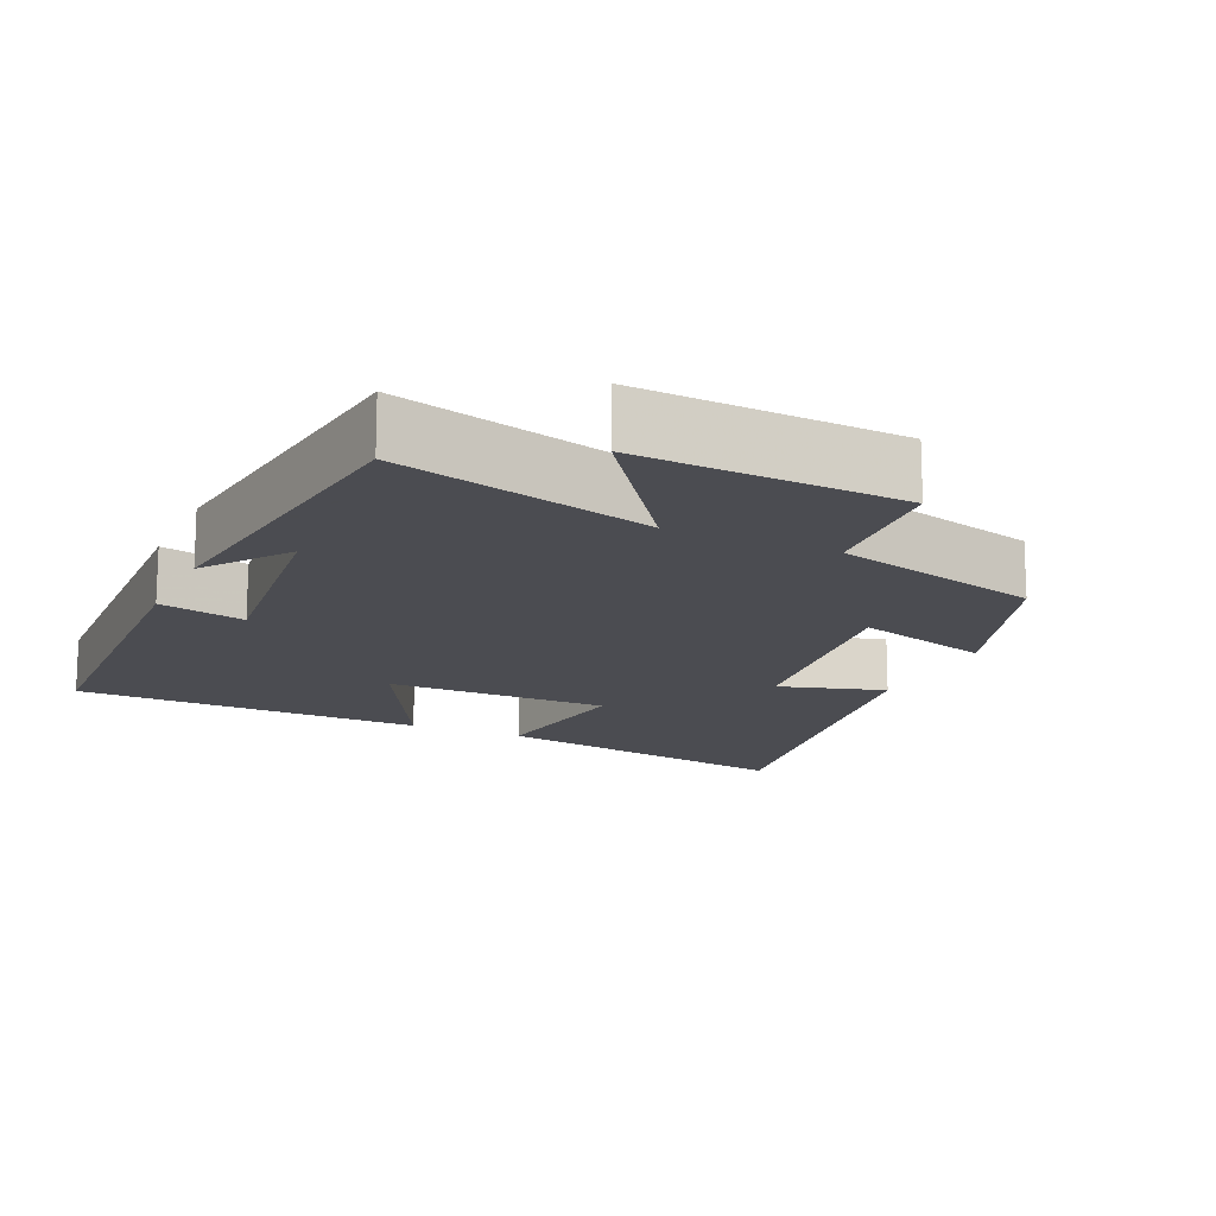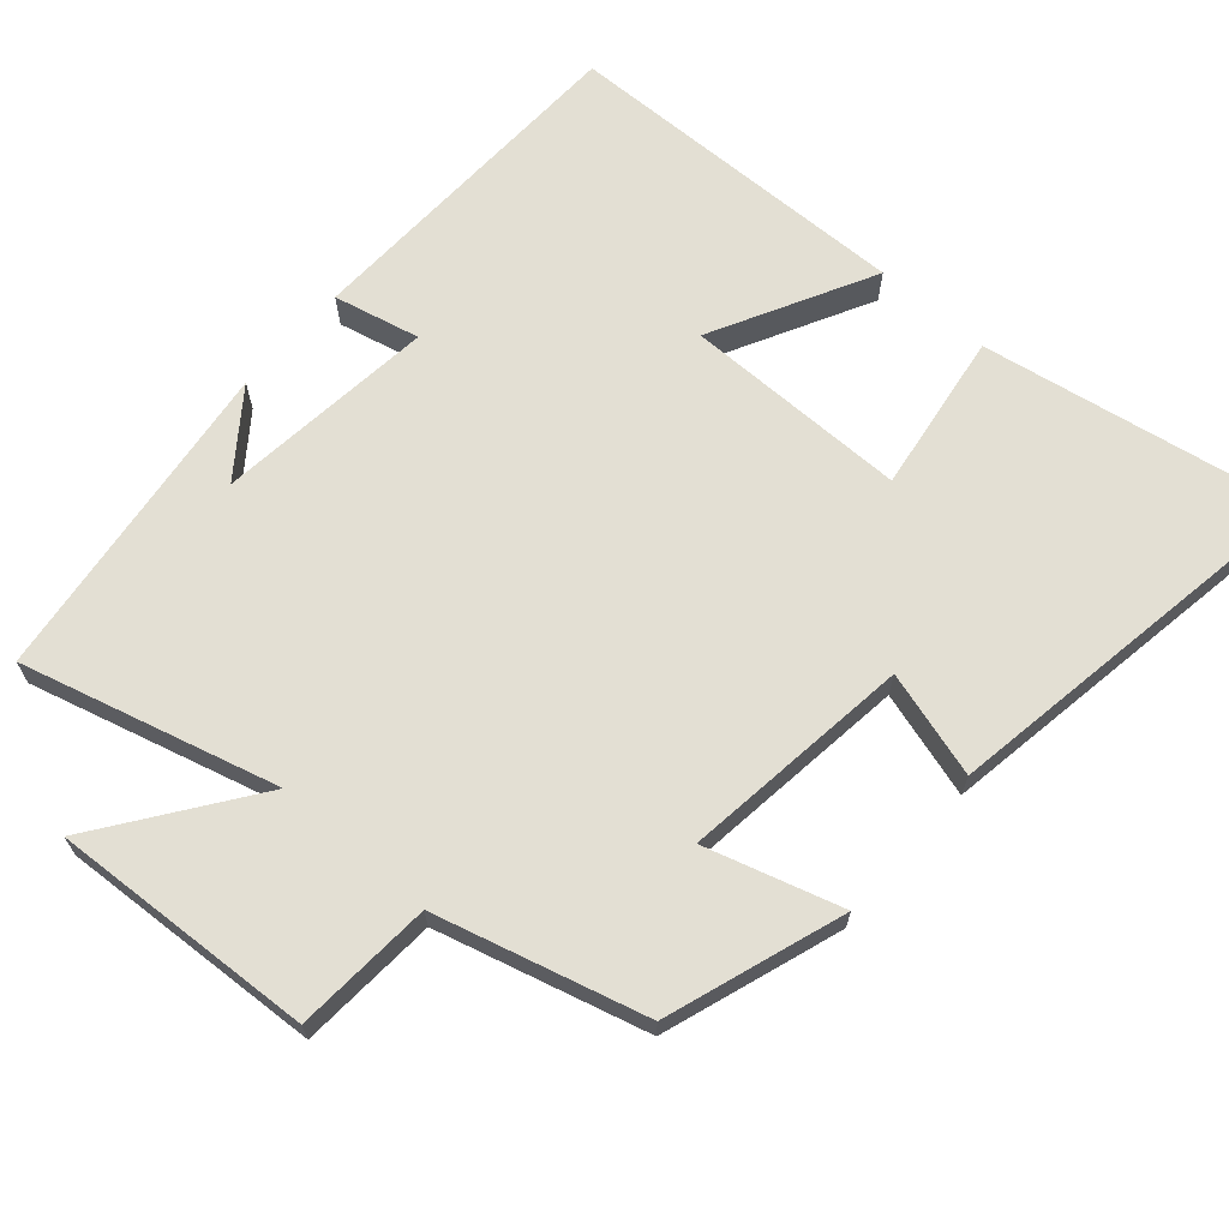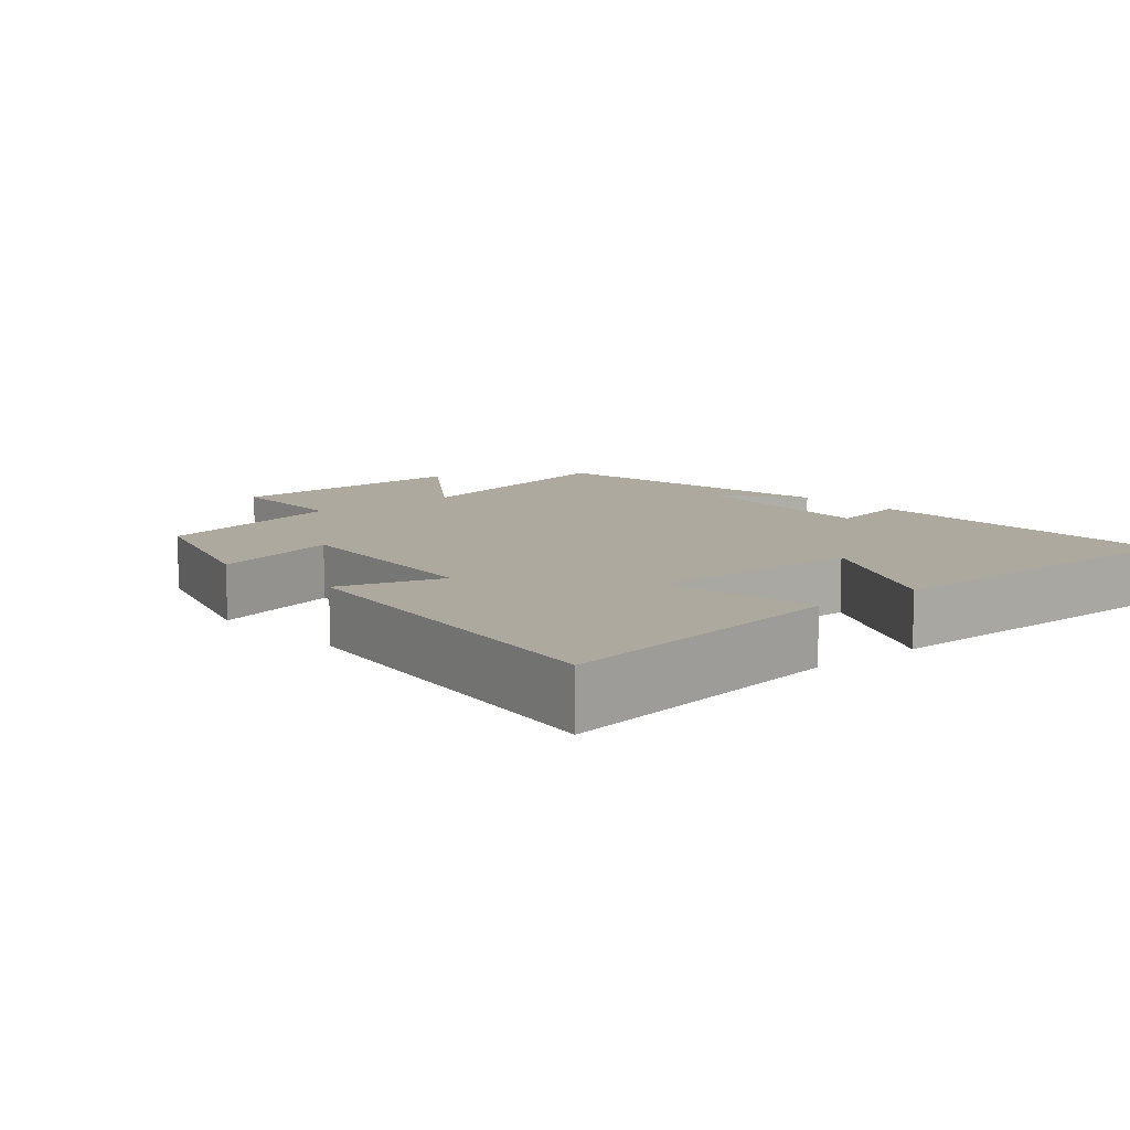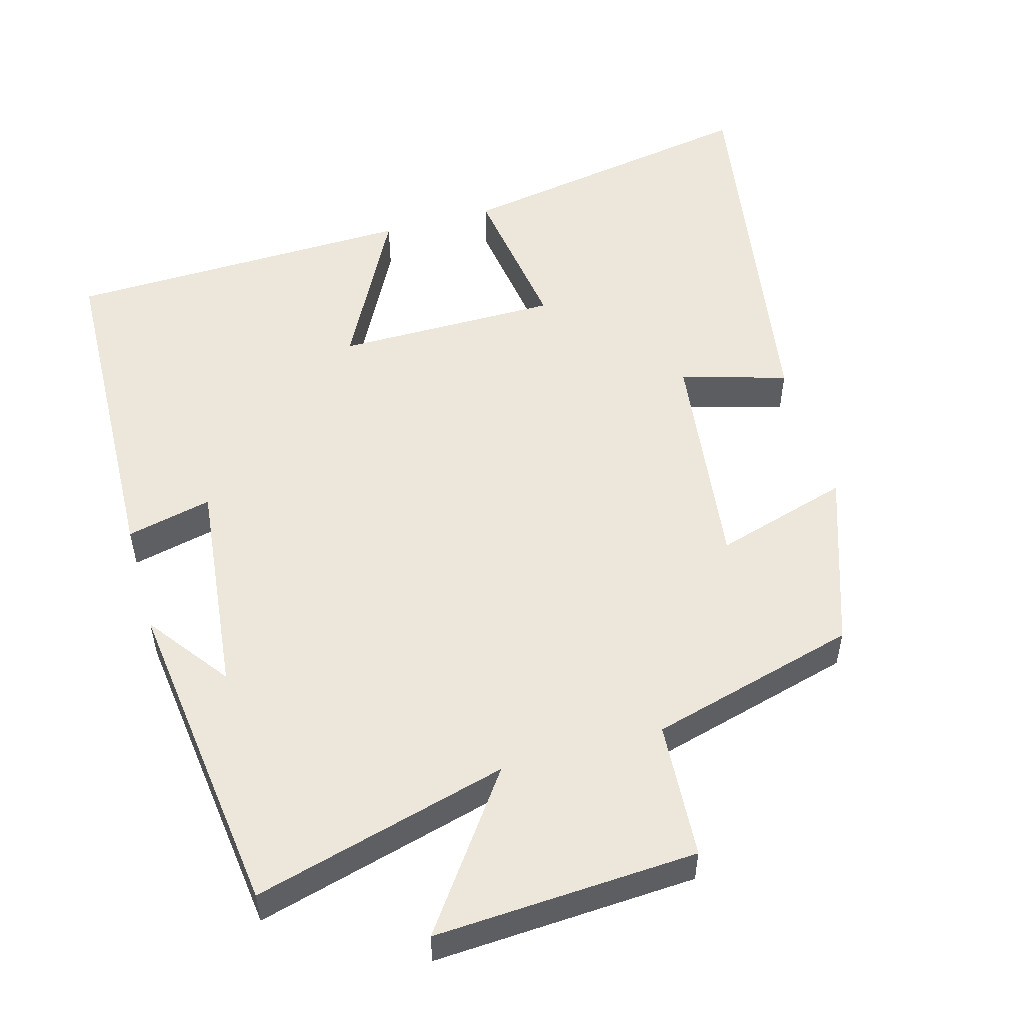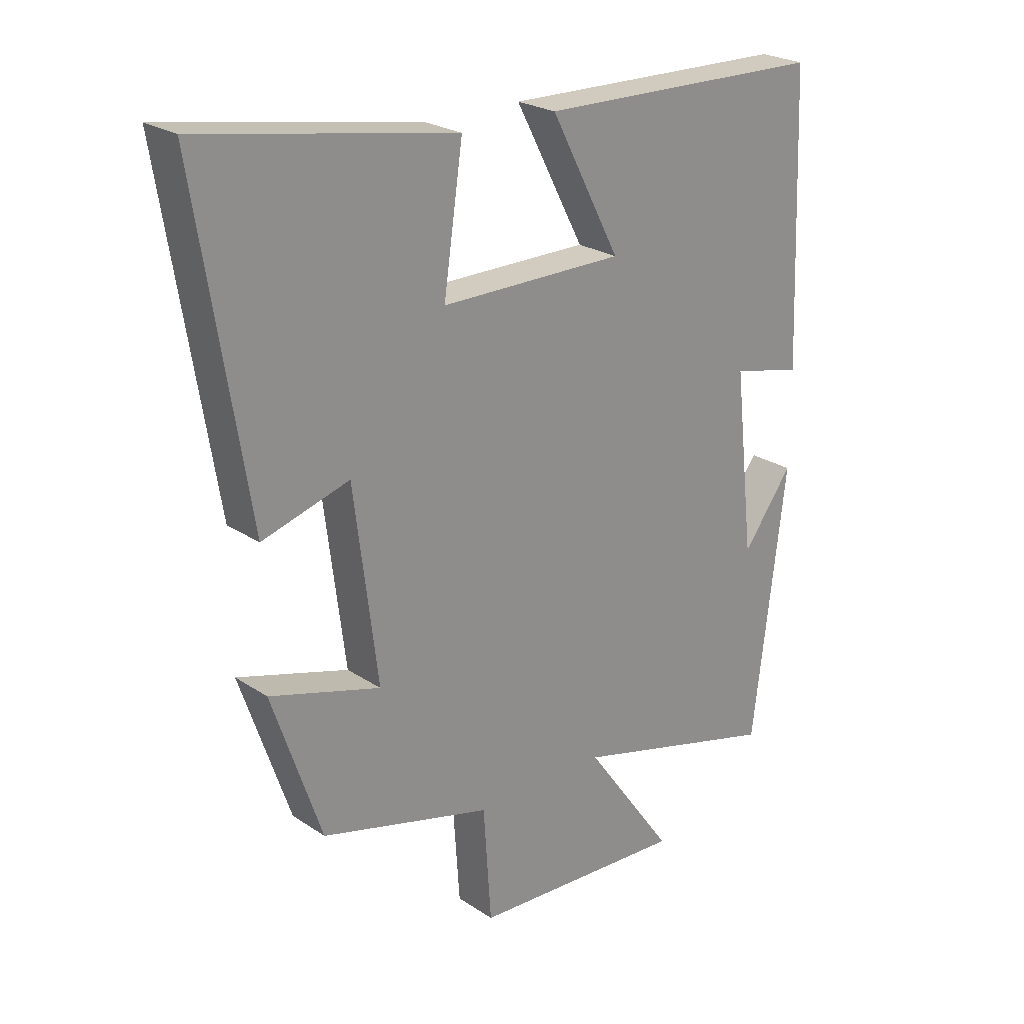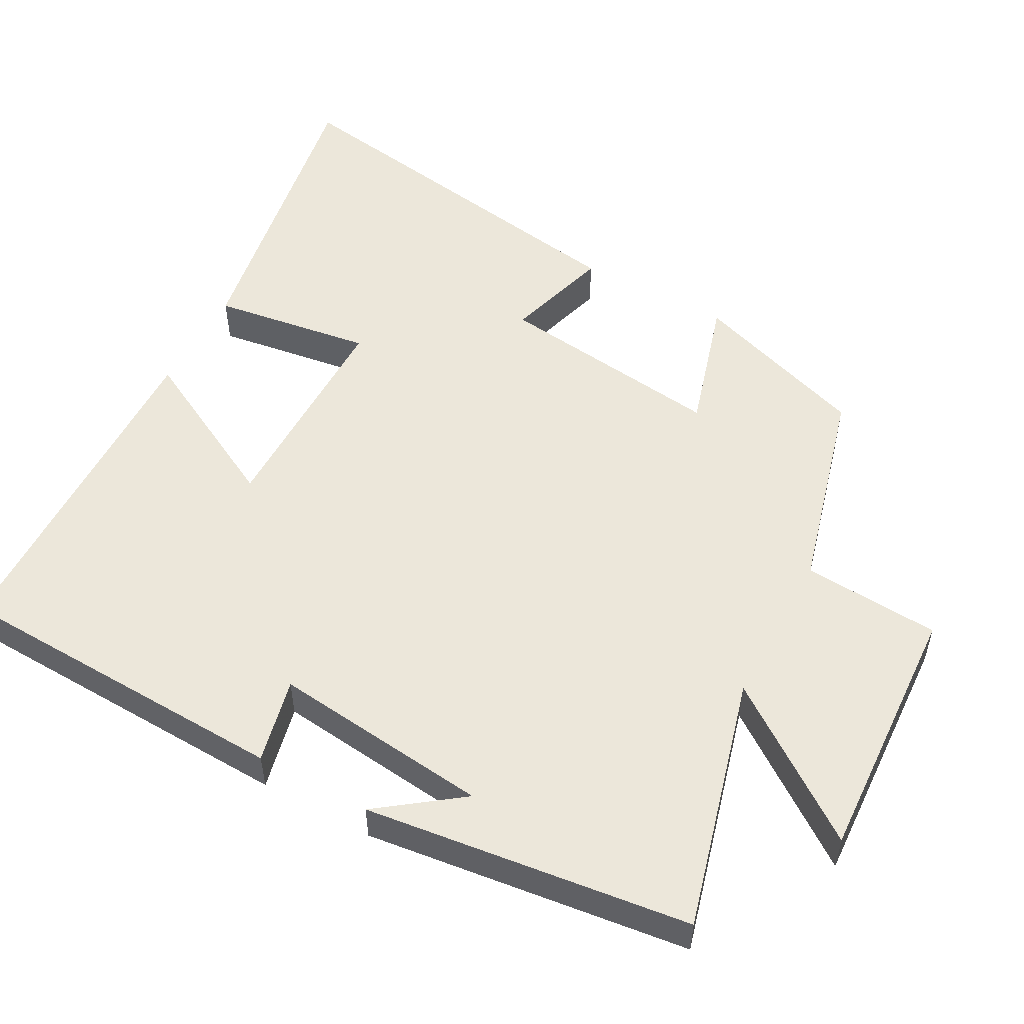
<metadata>
{"format":"obj","ext":"obj","renderer":"f3d","projection":"perspective","resolution":1024,"background":"white","views":[{"elev":-15.3,"azim":155.6,"up":"+Y"},{"elev":67.1,"azim":-138.9,"up":"+Y"},{"elev":9.1,"azim":-40.9,"up":"+Y"},{"elev":52.9,"azim":164.2,"up":"+Y"},{"elev":24.0,"azim":-42.3,"up":"+Z"},{"elev":52.9,"azim":118.5,"up":"+Y"}]}
</metadata>
<code>
v 0.482 0.07 0.489
v 0.5 0.07 0.017
v 0.382 0.07 0.044
v 0.416 0.07 -0.258
v 0.5 0.07 -0.145
v 0.445 0.07 -0.594
v 0.094 0.07 -0.5
v 0.245 0.07 -0.71
v -0.117 0.07 -0.69
v -0.13 0.07 -0.5
v -0.417 0.07 -0.423
v -0.5 0.07 -0.179
v -0.314 0.07 -0.234
v -0.354 0.07 0.082
v -0.5 0.07 0.039
v -0.586 0.07 0.574
v -0.16 0.07 0.5
v -0.192 0.07 0.279
v 0.116 0.07 0.279
v 0 0.07 0.5
v 0.482 0 0.489
v 0.5 0 0.017
v 0.382 0 0.044
v 0.416 0 -0.258
v 0.5 0 -0.145
v 0.445 0 -0.594
v 0.094 0 -0.5
v 0.245 0 -0.71
v -0.117 0 -0.69
v -0.13 0 -0.5
v -0.417 0 -0.423
v -0.5 0 -0.179
v -0.314 0 -0.234
v -0.354 0 0.082
v -0.5 0 0.039
v -0.586 0 0.574
v -0.16 0 0.5
v -0.192 0 0.279
v 0.116 0 0.279
v 0 0 0.5
f 19 20 1 2
f 18 19 2 3
f 15 16 17 18
f 14 15 18
f 13 14 18 3
f 10 11 12 13
f 10 13 3 4
f 7 8 9 10
f 7 10 4
f 6 7 4
f 4 5 6
f 22 21 40 39
f 23 22 39 38
f 38 37 36 35
f 38 35 34
f 23 38 34 33
f 33 32 31 30
f 24 23 33 30
f 30 29 28 27
f 24 30 27
f 24 27 26
f 26 25 24
f 1 21 22 2
f 2 22 23 3
f 3 23 24 4
f 4 24 25 5
f 5 25 26 6
f 6 26 27 7
f 7 27 28 8
f 8 28 29 9
f 9 29 30 10
f 10 30 31 11
f 11 31 32 12
f 12 32 33 13
f 13 33 34 14
f 14 34 35 15
f 15 35 36 16
f 16 36 37 17
f 17 37 38 18
f 18 38 39 19
f 19 39 40 20
f 20 40 21 1

</code>
